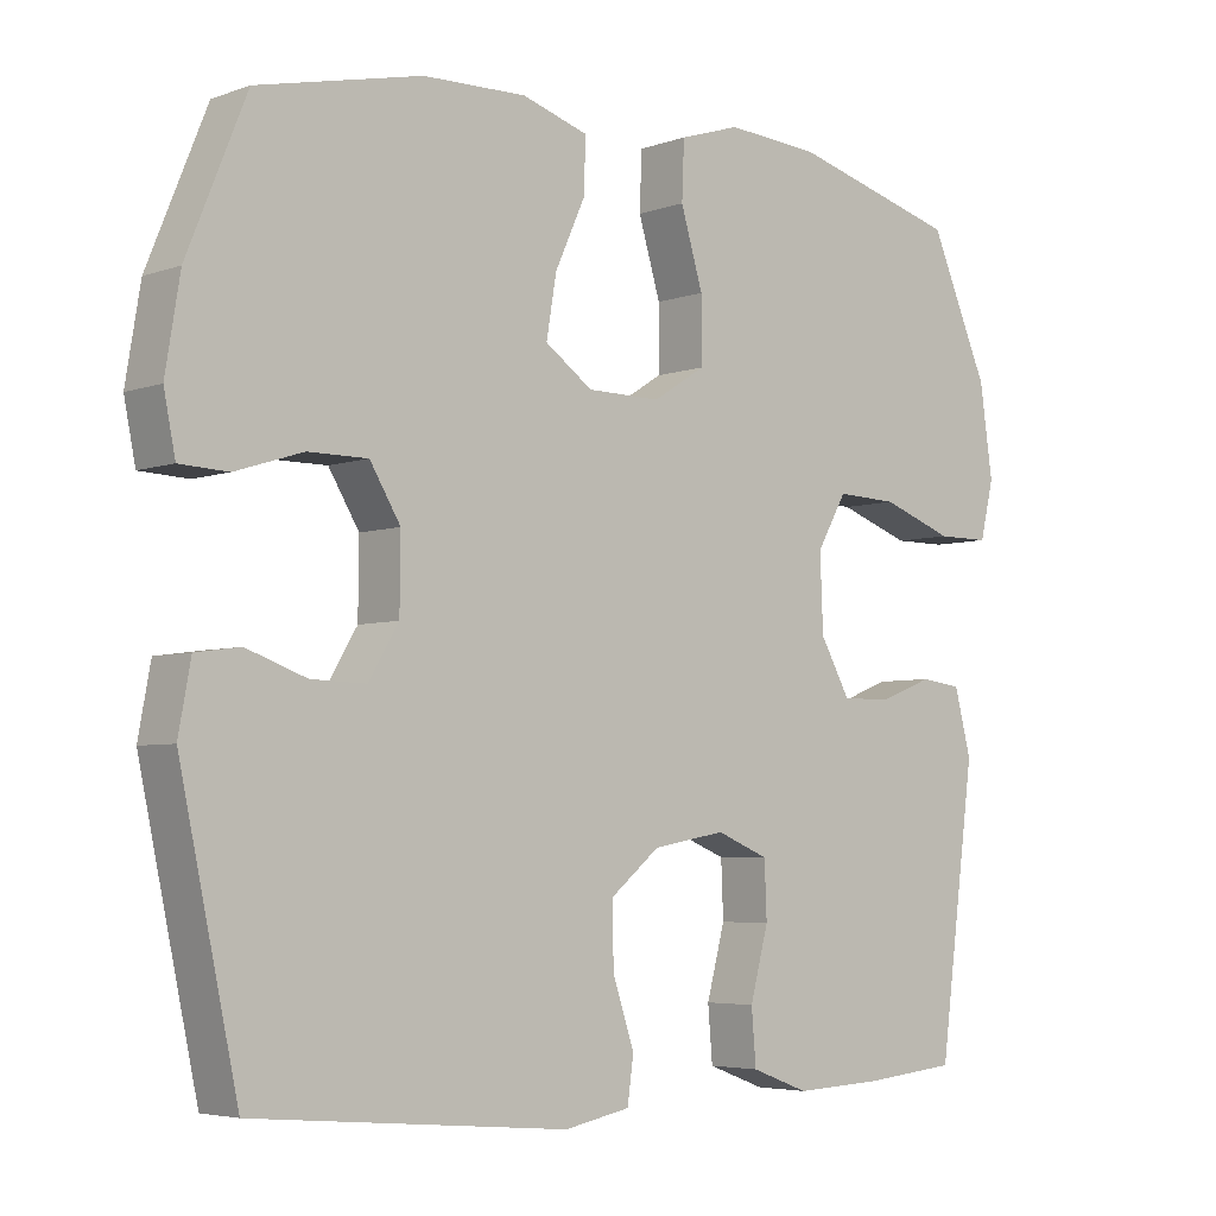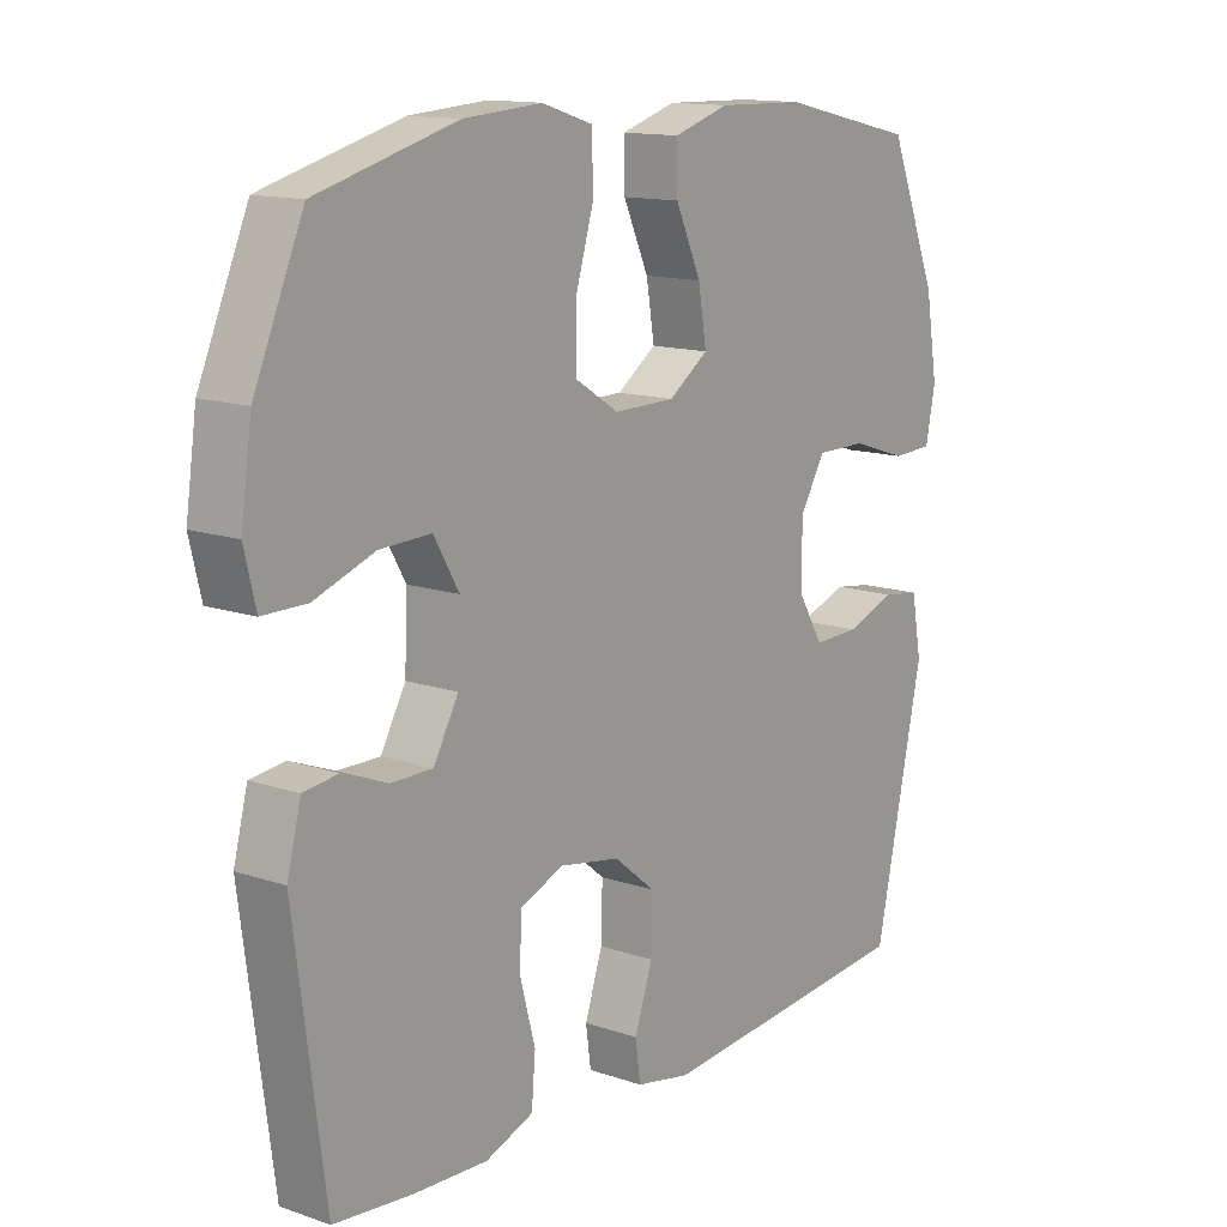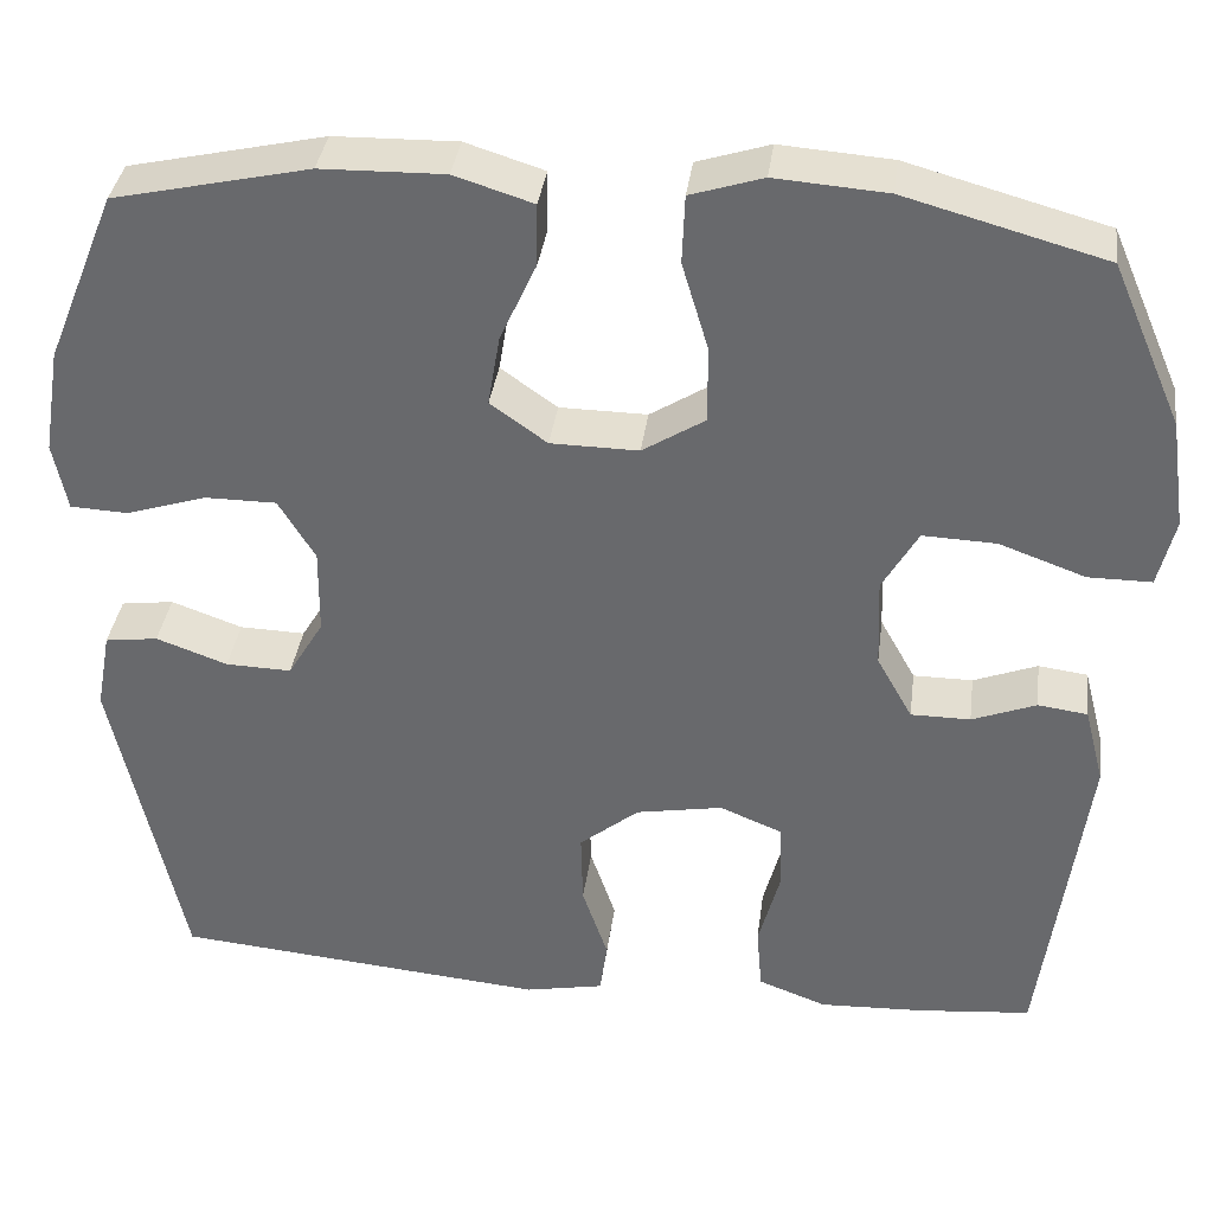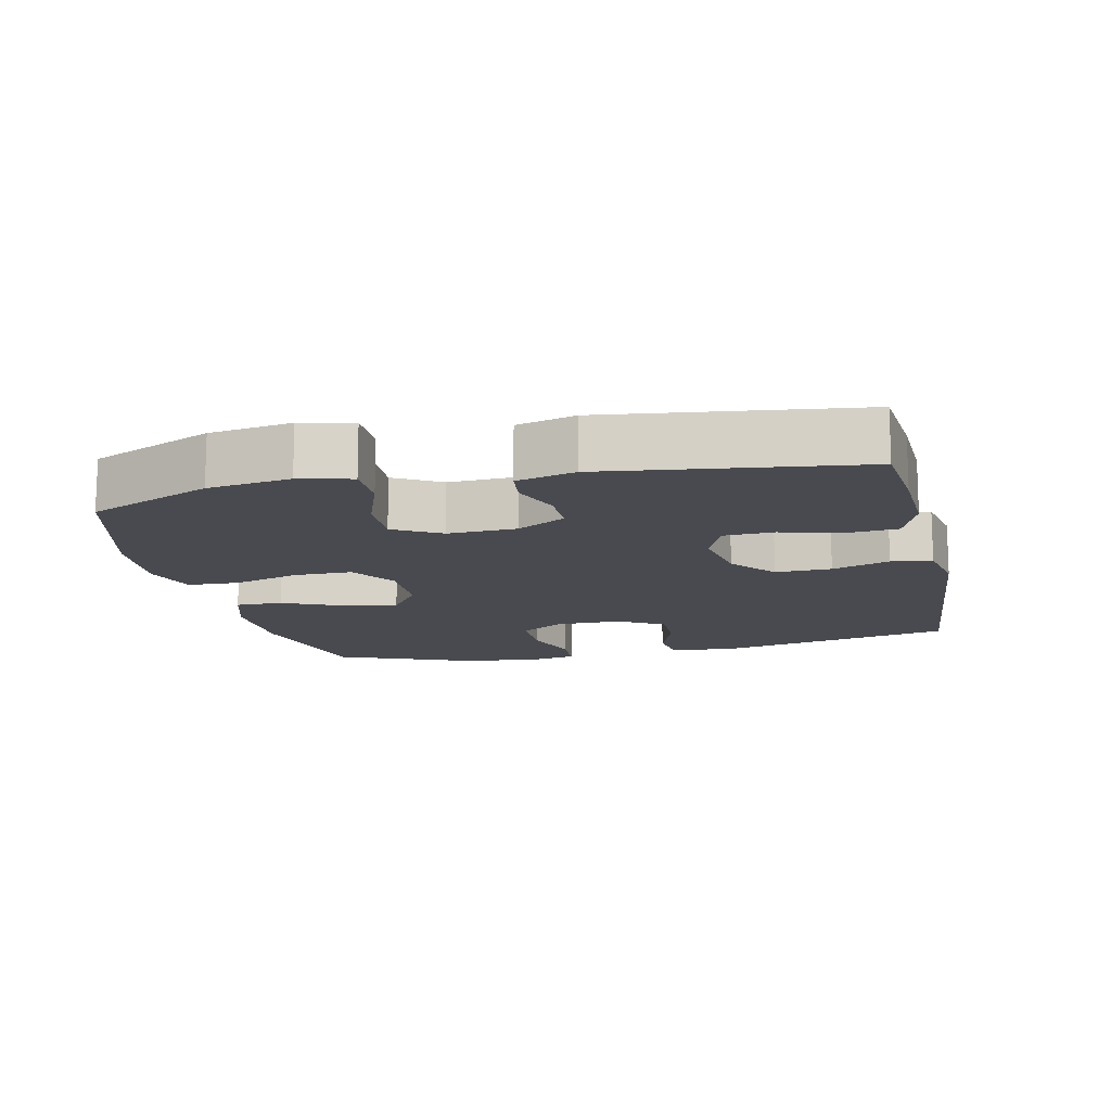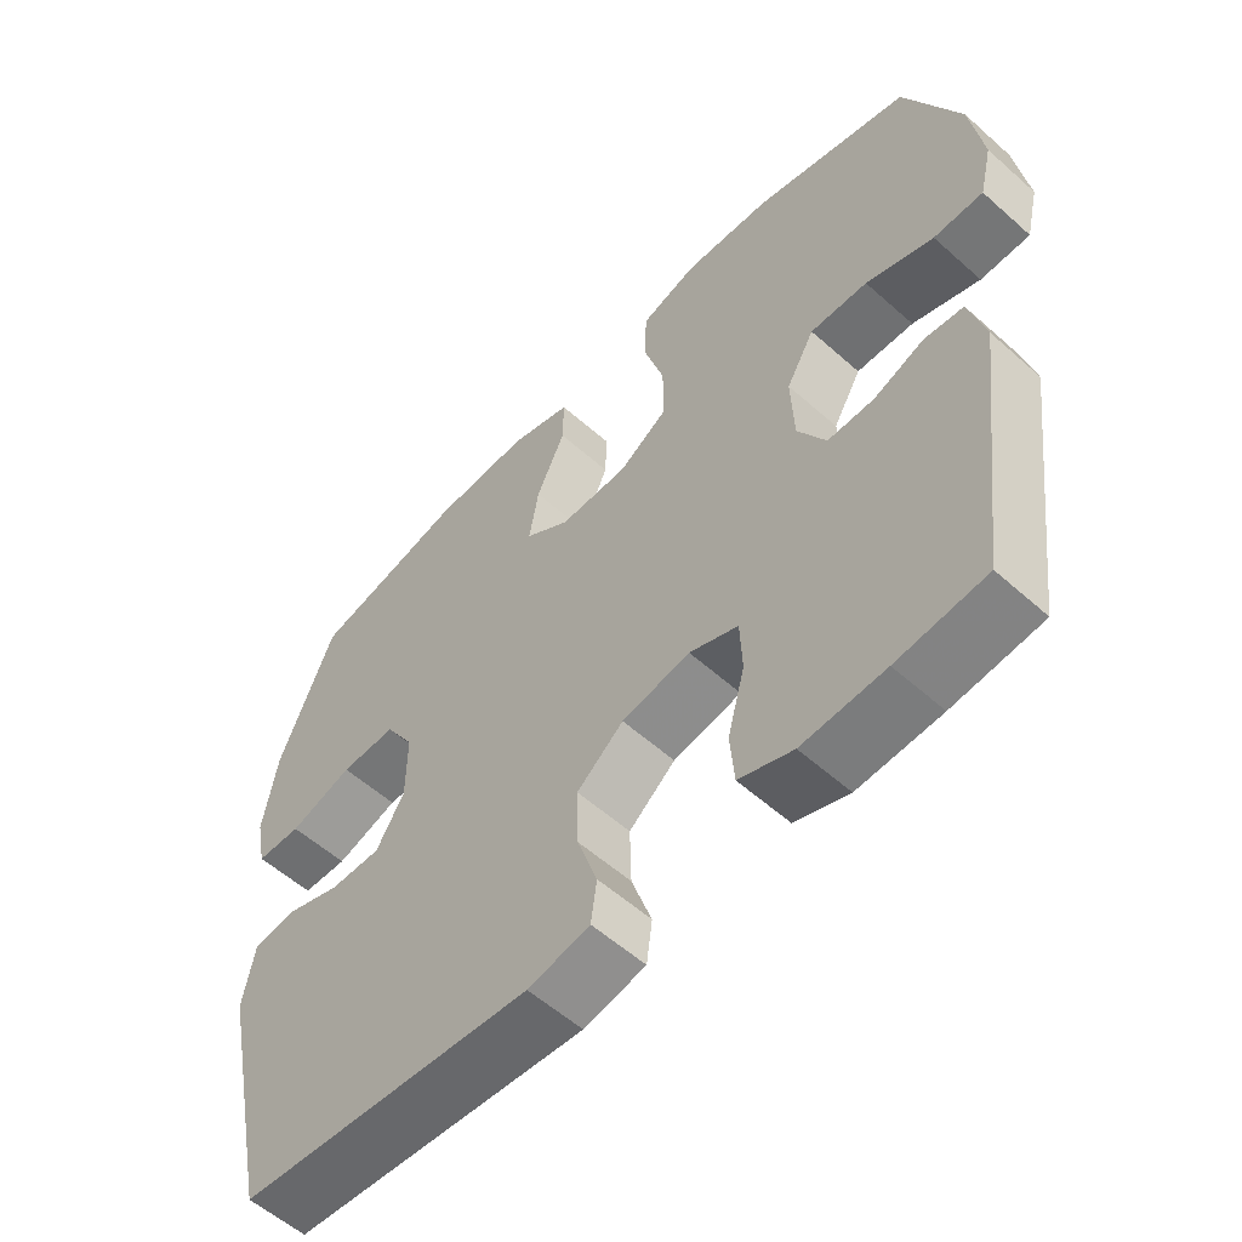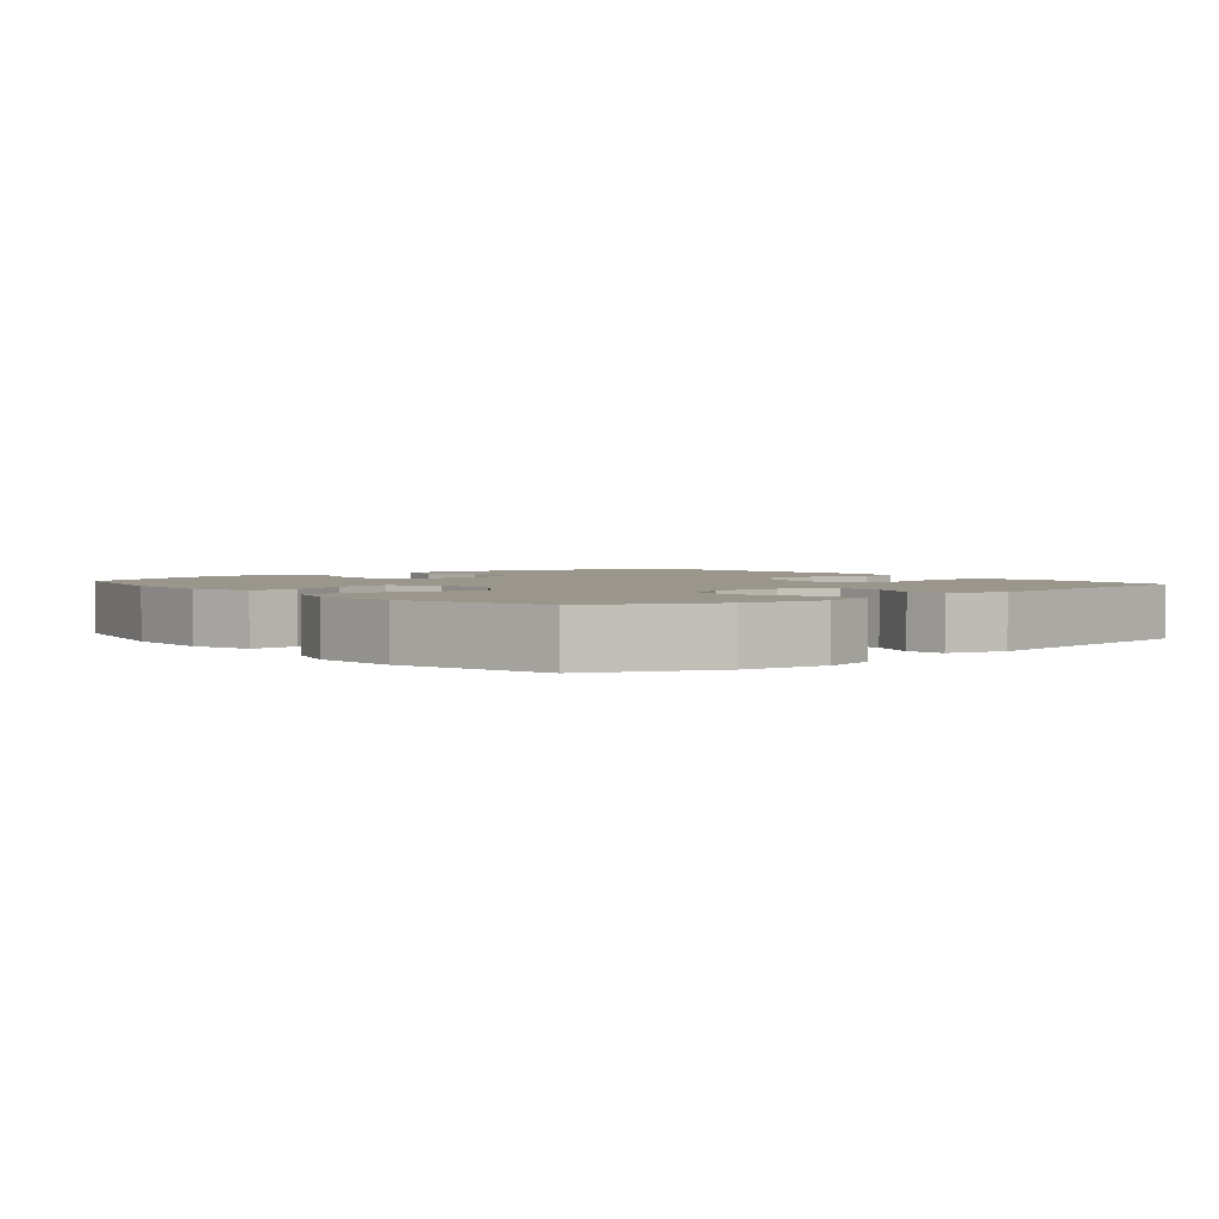
<metadata>
{"format":"obj","ext":"obj","renderer":"f3d","projection":"perspective","resolution":1024,"background":"white","views":[{"elev":-4.7,"azim":-41.6,"up":"+Z"},{"elev":13.5,"azim":127.5,"up":"+Z"},{"elev":36.3,"azim":7.5,"up":"+Z"},{"elev":-13.5,"azim":102.8,"up":"+Y"},{"elev":-56.7,"azim":47.1,"up":"+Z"},{"elev":2.5,"azim":50.2,"up":"+Y"}]}
</metadata>
<code>
v -0.5 0.07 -0.5
v -0.576 0.07 -0.146
v -0.56 0.07 -0.059
v -0.502 0.07 -0.051
v -0.424 0.07 -0.079
v -0.352 0.07 -0.081
v -0.313 0.07 -0.016
v -0.312 0.07 0.079
v -0.352 0.07 0.145
v -0.43 0.07 0.145
v -0.518 0.07 0.117
v -0.581 0.07 0.12
v -0.596 0.07 0.195
v -0.577 0.07 0.311
v -0.5 0.07 0.5
v -0.286 0.07 0.548
v -0.151 0.07 0.551
v -0.065 0.07 0.524
v -0.066 0.07 0.456
v -0.106 0.07 0.368
v -0.119 0.07 0.29
v -0.057 0.07 0.246
v 0.039 0.07 0.245
v 0.107 0.07 0.288
v 0.107 0.07 0.372
v 0.078 0.07 0.469
v 0.081 0.07 0.544
v 0.16 0.07 0.569
v 0.282 0.07 0.56
v 0.5 0.07 0.5
v 0.577 0.07 0.322
v 0.594 0.07 0.203
v 0.576 0.07 0.128
v 0.507 0.07 0.128
v 0.413 0.07 0.162
v 0.333 0.07 0.165
v 0.294 0.07 0.097
v 0.298 0.07 -0.002
v 0.337 0.07 -0.072
v 0.402 0.07 -0.072
v 0.472 0.07 -0.045
v 0.526 0.07 -0.052
v 0.548 0.07 -0.137
v 0.5 0.07 -0.5
v 0.377 0.07 -0.512
v 0.262 0.07 -0.517
v 0.187 0.07 -0.489
v 0.181 0.07 -0.418
v 0.205 0.07 -0.328
v 0.202 0.07 -0.255
v 0.134 0.07 -0.227
v 0.039 0.07 -0.244
v -0.026 0.07 -0.297
v -0.024 0.07 -0.378
v 0.004 0.07 -0.461
v -0.004 0.07 -0.52
v -0.09 0.07 -0.537
v -0.5 0 -0.5
v -0.576 0 -0.146
v -0.56 0 -0.059
v -0.502 0 -0.051
v -0.424 0 -0.079
v -0.352 0 -0.081
v -0.313 0 -0.016
v -0.312 0 0.079
v -0.352 0 0.145
v -0.43 0 0.145
v -0.518 0 0.117
v -0.581 0 0.12
v -0.596 0 0.195
v -0.577 0 0.311
v -0.5 0 0.5
v -0.286 0 0.548
v -0.151 0 0.551
v -0.065 0 0.524
v -0.066 0 0.456
v -0.106 0 0.368
v -0.119 0 0.29
v -0.057 0 0.246
v 0.039 0 0.245
v 0.107 0 0.288
v 0.107 0 0.372
v 0.078 0 0.469
v 0.081 0 0.544
v 0.16 0 0.569
v 0.282 0 0.56
v 0.5 0 0.5
v 0.577 0 0.322
v 0.594 0 0.203
v 0.576 0 0.128
v 0.507 0 0.128
v 0.413 0 0.162
v 0.333 0 0.165
v 0.294 0 0.097
v 0.298 0 -0.002
v 0.337 0 -0.072
v 0.402 0 -0.072
v 0.472 0 -0.045
v 0.526 0 -0.052
v 0.548 0 -0.137
v 0.5 0 -0.5
v 0.377 0 -0.512
v 0.262 0 -0.517
v 0.187 0 -0.489
v 0.181 0 -0.418
v 0.205 0 -0.328
v 0.202 0 -0.255
v 0.134 0 -0.227
v 0.039 0 -0.244
v -0.026 0 -0.297
v -0.024 0 -0.378
v 0.004 0 -0.461
v -0.004 0 -0.52
v -0.09 0 -0.537
f 54 55 56 57
f 53 54 57 1
f 52 53 1 2
f 51 52 2 3
f 46 47 48 49
f 46 49 50
f 45 46 50
f 44 45 50
f 43 44 50
f 40 41 42 43
f 39 40 43 50
f 38 39 50 51
f 32 33 34 35
f 32 35 36
f 31 32 36
f 30 31 36
f 29 30 36 37
f 25 26 27 28
f 24 25 28 29
f 17 18 19 20
f 17 20 21
f 16 17 21
f 15 16 21
f 14 15 21 22
f 10 11 12 13
f 9 10 13 14
f 3 4 5
f 51 3 5
f 51 5 6
f 37 38 51 6
f 24 29 37
f 23 24 37 6
f 22 23 6 7
f 9 14 22
f 8 9 22
f 7 8 22
f 114 113 112 111
f 58 114 111 110
f 59 58 110 109
f 60 59 109 108
f 106 105 104 103
f 107 106 103
f 107 103 102
f 107 102 101
f 107 101 100
f 100 99 98 97
f 107 100 97 96
f 108 107 96 95
f 92 91 90 89
f 93 92 89
f 93 89 88
f 93 88 87
f 94 93 87 86
f 85 84 83 82
f 86 85 82 81
f 77 76 75 74
f 78 77 74
f 78 74 73
f 78 73 72
f 79 78 72 71
f 70 69 68 67
f 71 70 67 66
f 62 61 60
f 62 60 108
f 63 62 108
f 63 108 95 94
f 94 86 81
f 63 94 81 80
f 64 63 80 79
f 79 71 66
f 79 66 65
f 79 65 64
f 1 58 59 2
f 2 59 60 3
f 3 60 61 4
f 4 61 62 5
f 5 62 63 6
f 6 63 64 7
f 7 64 65 8
f 8 65 66 9
f 9 66 67 10
f 10 67 68 11
f 11 68 69 12
f 12 69 70 13
f 13 70 71 14
f 14 71 72 15
f 15 72 73 16
f 16 73 74 17
f 17 74 75 18
f 18 75 76 19
f 19 76 77 20
f 20 77 78 21
f 21 78 79 22
f 22 79 80 23
f 23 80 81 24
f 24 81 82 25
f 25 82 83 26
f 26 83 84 27
f 27 84 85 28
f 28 85 86 29
f 29 86 87 30
f 30 87 88 31
f 31 88 89 32
f 32 89 90 33
f 33 90 91 34
f 34 91 92 35
f 35 92 93 36
f 36 93 94 37
f 37 94 95 38
f 38 95 96 39
f 39 96 97 40
f 40 97 98 41
f 41 98 99 42
f 42 99 100 43
f 43 100 101 44
f 44 101 102 45
f 45 102 103 46
f 46 103 104 47
f 47 104 105 48
f 48 105 106 49
f 49 106 107 50
f 50 107 108 51
f 51 108 109 52
f 52 109 110 53
f 53 110 111 54
f 54 111 112 55
f 55 112 113 56
f 56 113 114 57
f 57 114 58 1

</code>
